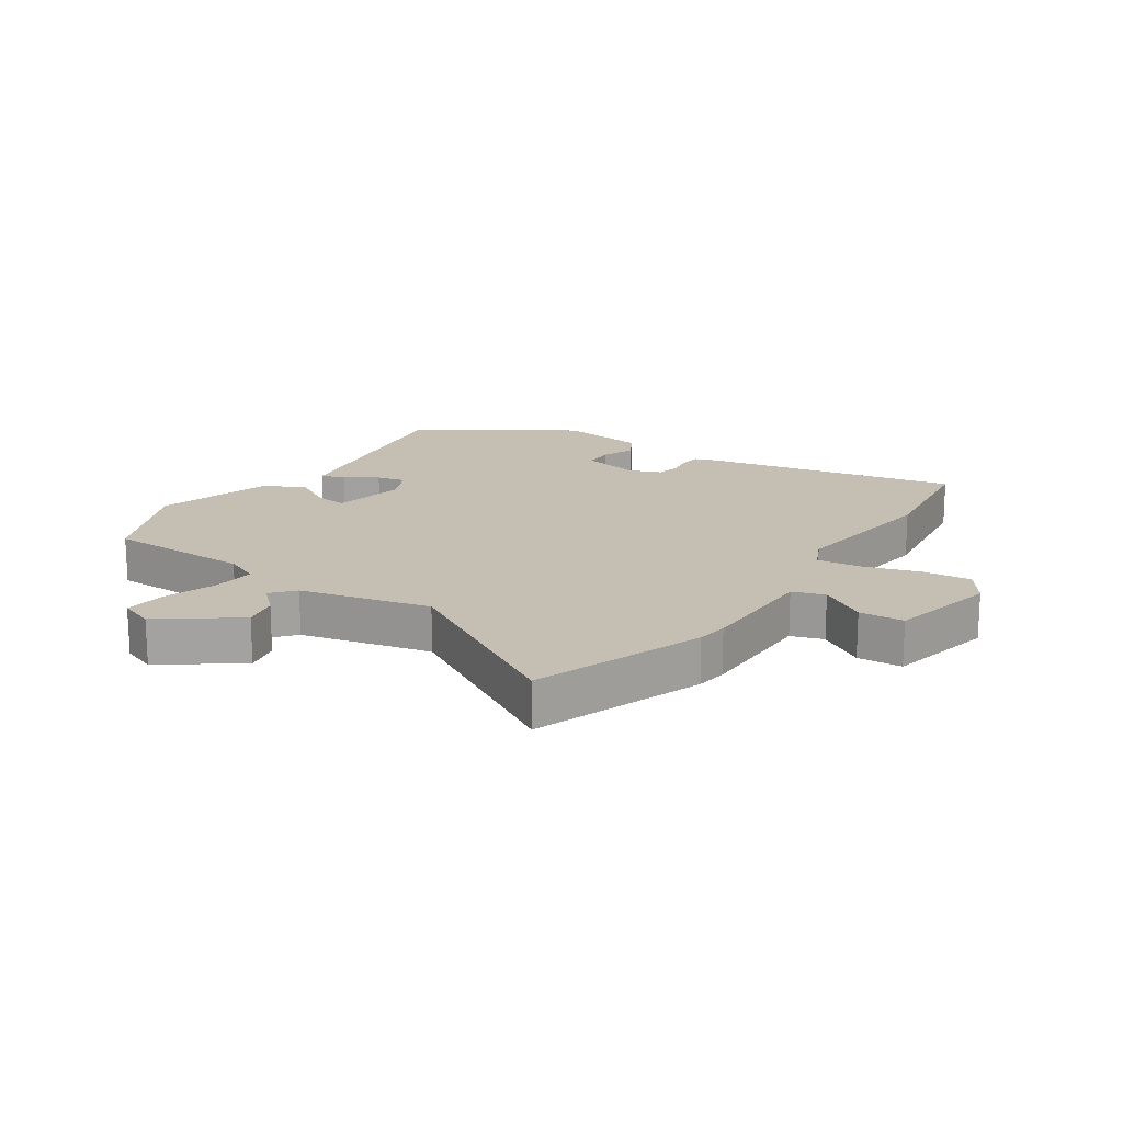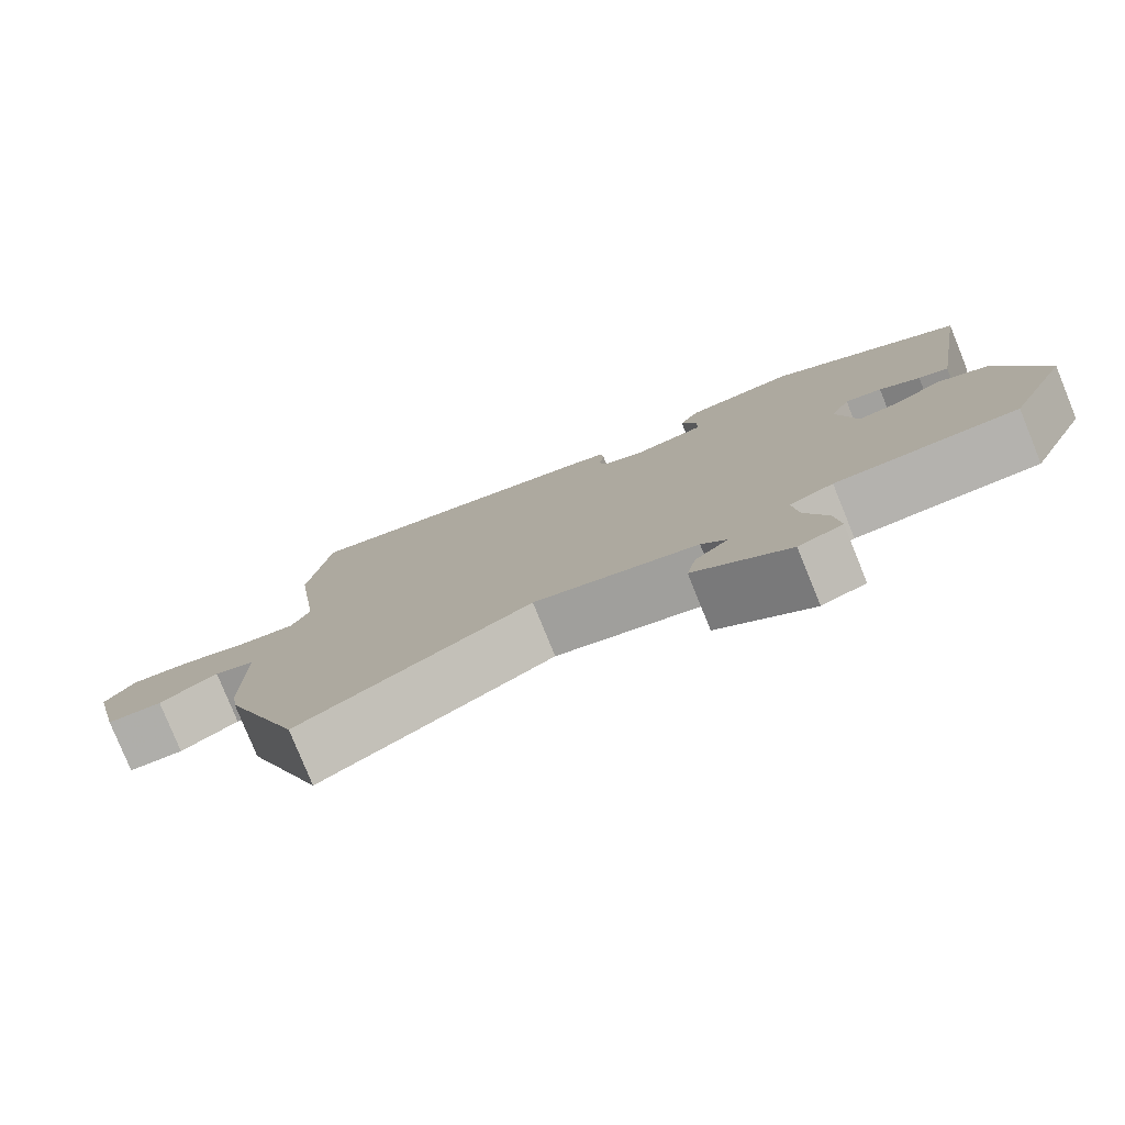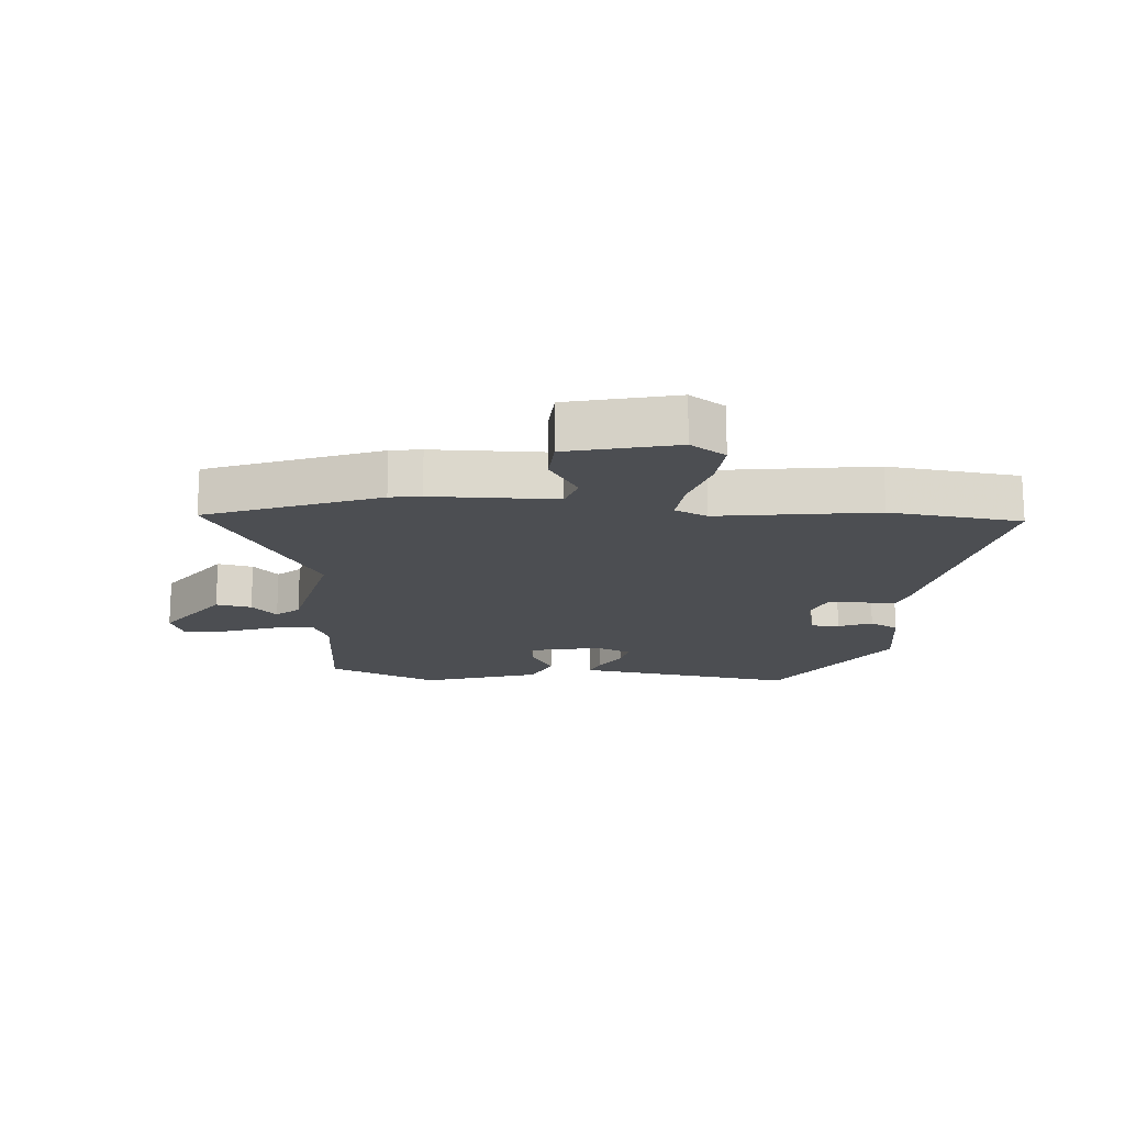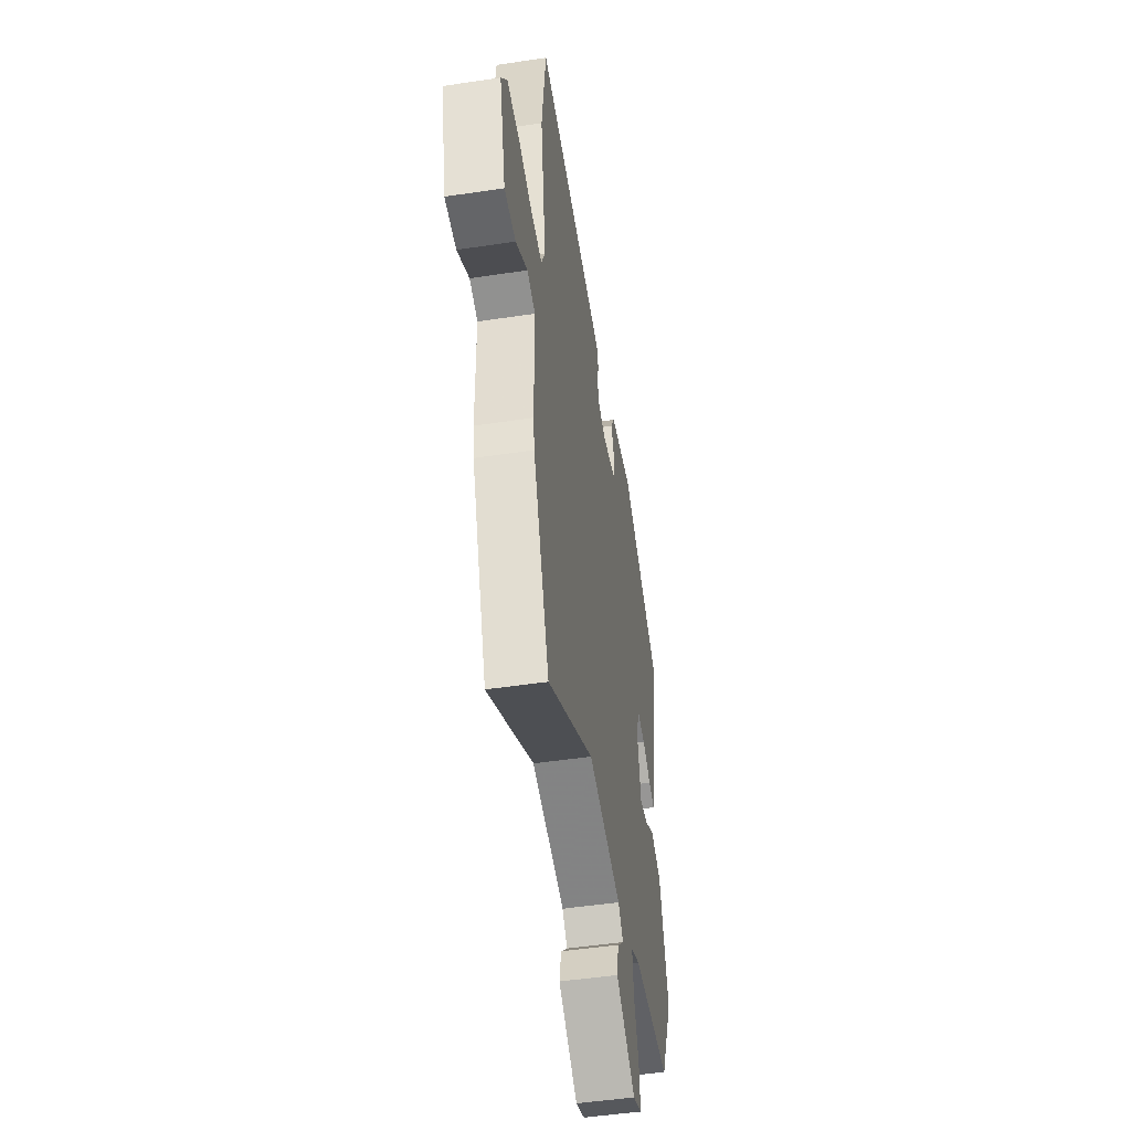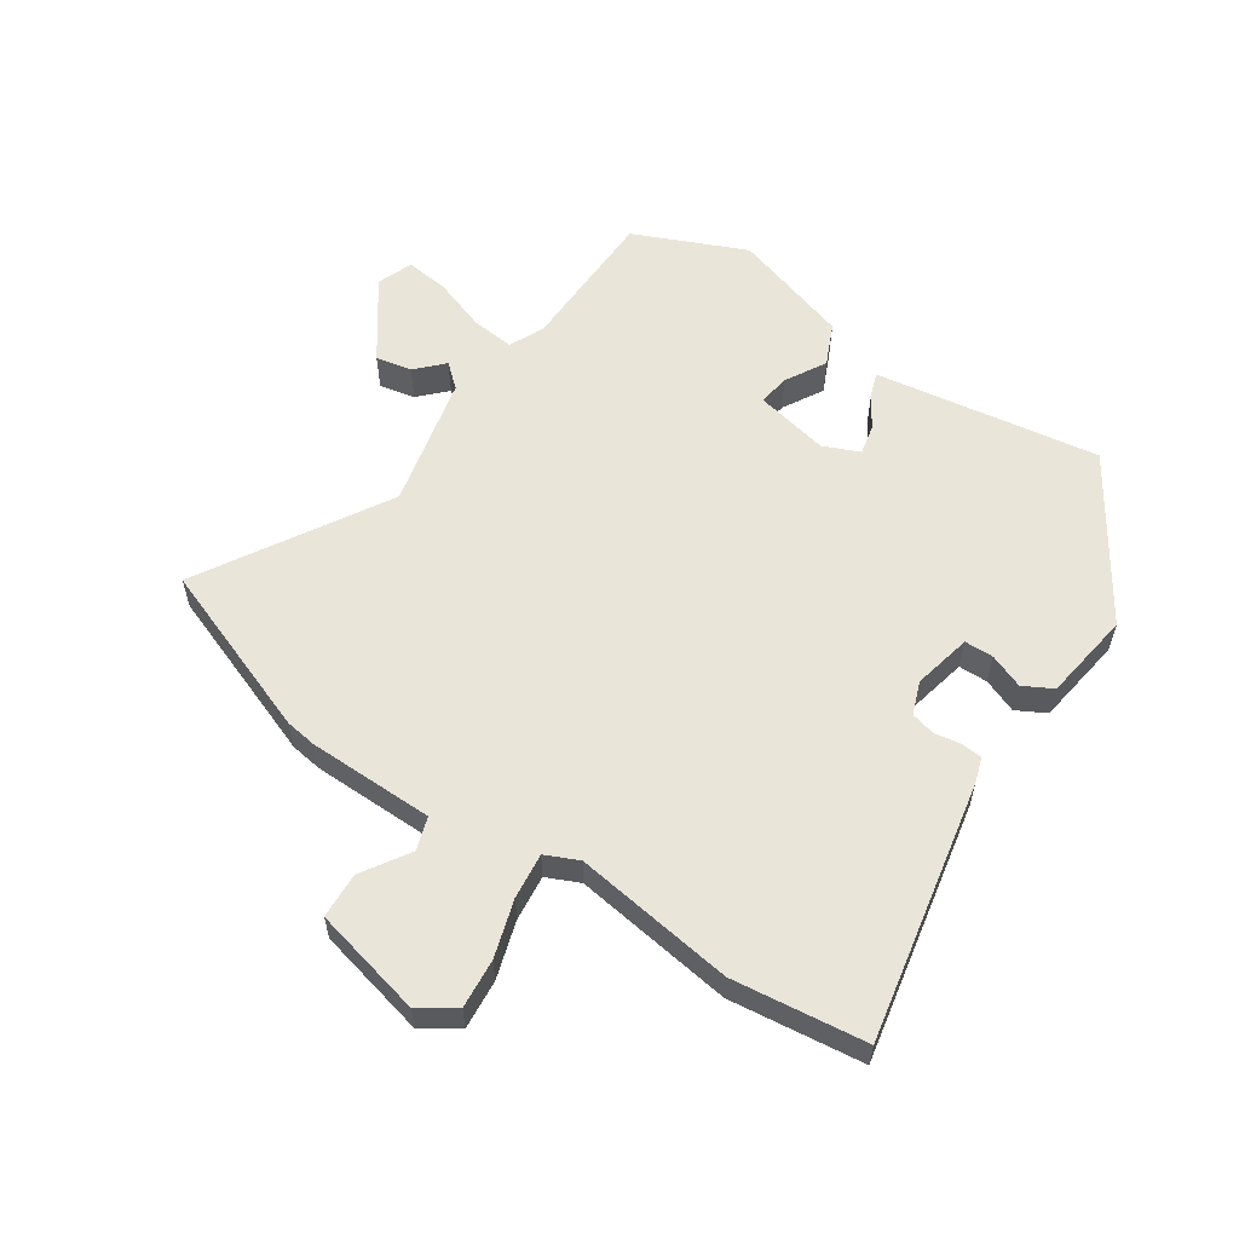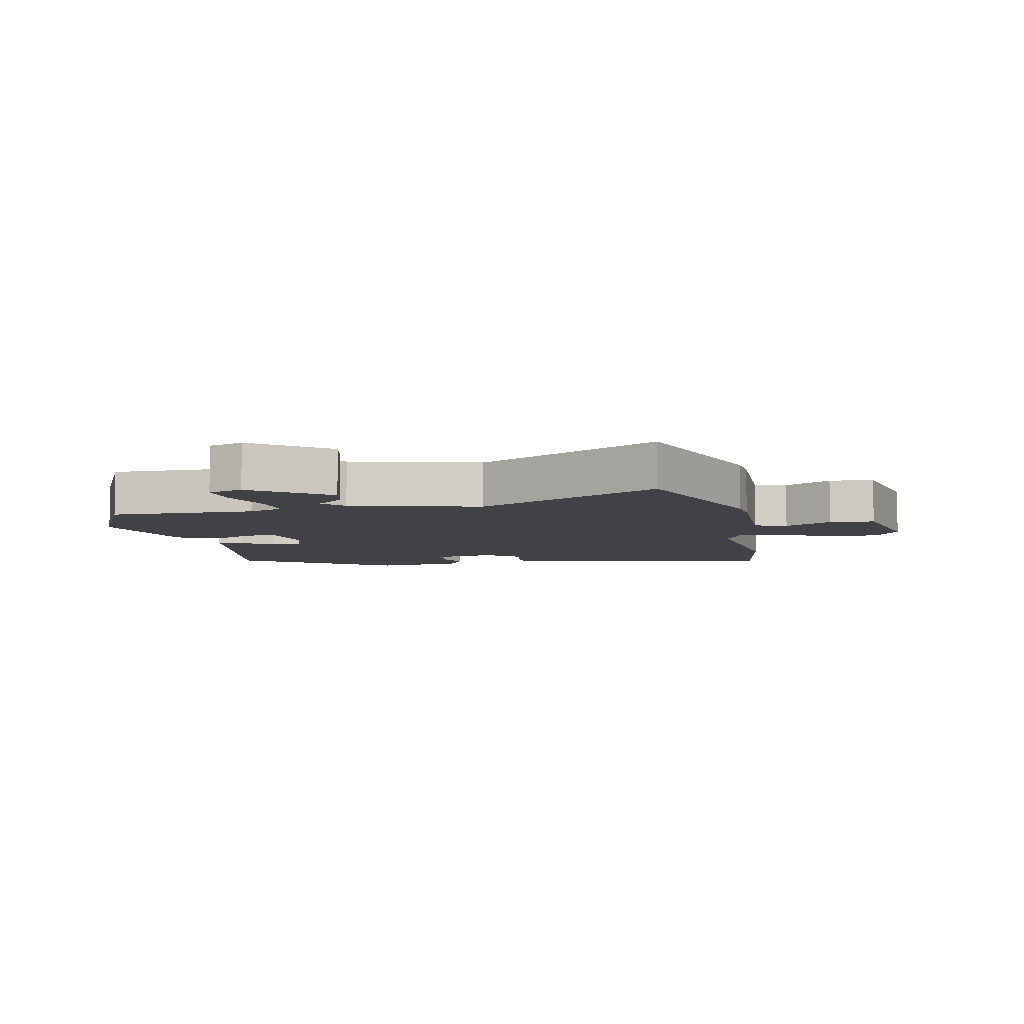
<metadata>
{"format":"obj","ext":"obj","renderer":"f3d","projection":"perspective","resolution":1024,"background":"white","views":[{"elev":17.6,"azim":-146.4,"up":"+Y"},{"elev":-79.3,"azim":22.1,"up":"+Z"},{"elev":-16.7,"azim":-93.9,"up":"+Y"},{"elev":-48.5,"azim":-80.4,"up":"+Z"},{"elev":58.3,"azim":-55.9,"up":"+Y"},{"elev":-6.6,"azim":-169.6,"up":"+Y"}]}
</metadata>
<code>
v 0.499 0.07 0.337
v 0.45 0.07 0.031
v 0.442 0.07 -0.018
v 0.404 0.07 -0.004
v 0.352 0.07 0.029
v 0.305 0.07 0.039
v 0.28 0.07 -0.018
v 0.304 0.07 -0.135
v 0.354 0.07 -0.128
v 0.418 0.07 -0.092
v 0.484 0.07 -0.122
v 0.541 0.07 -0.31
v 0.463 0.07 -0.486
v 0.23 0.07 -0.49
v 0.174 0.07 -0.515
v 0.181 0.07 -0.584
v 0.21 0.07 -0.668
v 0.217 0.07 -0.736
v 0.161 0.07 -0.757
v 0.039 0.07 -0.669
v 0.051 0.07 -0.612
v 0.093 0.07 -0.572
v 0.061 0.07 -0.535
v -0.148 0.07 -0.486
v -0.442 0.07 -0.658
v -0.543 0.07 -0.384
v -0.55 0.07 -0.334
v -0.551 0.07 -0.135
v -0.603 0.07 -0.118
v -0.678 0.07 -0.165
v -0.75 0.07 -0.161
v -0.79 0.07 0.013
v -0.752 0.07 0.069
v -0.674 0.07 0.062
v -0.584 0.07 0.034
v -0.512 0.07 0.026
v -0.488 0.07 0.078
v -0.522 0.07 0.331
v -0.495 0.07 0.541
v -0.086 0.07 0.459
v -0.047 0.07 0.446
v -0.044 0.07 0.412
v -0.051 0.07 0.371
v -0.042 0.07 0.333
v 0.01 0.07 0.313
v 0.103 0.07 0.333
v 0.104 0.07 0.379
v 0.083 0.07 0.433
v 0.108 0.07 0.479
v 0.25 0.07 0.499
v 0.499 0 0.337
v 0.45 0 0.031
v 0.442 0 -0.018
v 0.404 0 -0.004
v 0.352 0 0.029
v 0.305 0 0.039
v 0.28 0 -0.018
v 0.304 0 -0.135
v 0.354 0 -0.128
v 0.418 0 -0.092
v 0.484 0 -0.122
v 0.541 0 -0.31
v 0.463 0 -0.486
v 0.23 0 -0.49
v 0.174 0 -0.515
v 0.181 0 -0.584
v 0.21 0 -0.668
v 0.217 0 -0.736
v 0.161 0 -0.757
v 0.039 0 -0.669
v 0.051 0 -0.612
v 0.093 0 -0.572
v 0.061 0 -0.535
v -0.148 0 -0.486
v -0.442 0 -0.658
v -0.543 0 -0.384
v -0.55 0 -0.334
v -0.551 0 -0.135
v -0.603 0 -0.118
v -0.678 0 -0.165
v -0.75 0 -0.161
v -0.79 0 0.013
v -0.752 0 0.069
v -0.674 0 0.062
v -0.584 0 0.034
v -0.512 0 0.026
v -0.488 0 0.078
v -0.522 0 0.331
v -0.495 0 0.541
v -0.086 0 0.459
v -0.047 0 0.446
v -0.044 0 0.412
v -0.051 0 0.371
v -0.042 0 0.333
v 0.01 0 0.313
v 0.103 0 0.333
v 0.104 0 0.379
v 0.083 0 0.433
v 0.108 0 0.479
v 0.25 0 0.499
f 3 4 5
f 2 3 5
f 1 2 5
f 50 1 5
f 49 50 5
f 48 49 5
f 47 48 5
f 46 47 5 6
f 45 46 6 7
f 44 45 7 8
f 41 42 43
f 40 41 43
f 39 40 43
f 38 39 43
f 37 38 43
f 36 37 43 44
f 33 34 35
f 32 33 35
f 31 32 35
f 30 31 35
f 29 30 35
f 28 29 35 36
f 36 44 8
f 28 36 8
f 27 28 8
f 26 27 8
f 25 26 8
f 24 25 8
f 20 21 22
f 19 20 22
f 18 19 22
f 17 18 22
f 16 17 22
f 15 16 22 23
f 24 8 9
f 23 24 9
f 15 23 9
f 14 15 9
f 12 13 14
f 11 12 14
f 10 11 14
f 9 10 14
f 55 54 53
f 55 53 52
f 55 52 51
f 55 51 100
f 55 100 99
f 55 99 98
f 55 98 97
f 56 55 97 96
f 57 56 96 95
f 58 57 95 94
f 93 92 91
f 93 91 90
f 93 90 89
f 93 89 88
f 93 88 87
f 94 93 87 86
f 85 84 83
f 85 83 82
f 85 82 81
f 85 81 80
f 85 80 79
f 86 85 79 78
f 58 94 86
f 58 86 78
f 58 78 77
f 58 77 76
f 58 76 75
f 58 75 74
f 72 71 70
f 72 70 69
f 72 69 68
f 72 68 67
f 72 67 66
f 73 72 66 65
f 59 58 74
f 59 74 73
f 59 73 65
f 59 65 64
f 64 63 62
f 64 62 61
f 64 61 60
f 64 60 59
f 1 51 52 2
f 2 52 53 3
f 3 53 54 4
f 4 54 55 5
f 5 55 56 6
f 6 56 57 7
f 7 57 58 8
f 8 58 59 9
f 9 59 60 10
f 10 60 61 11
f 11 61 62 12
f 12 62 63 13
f 13 63 64 14
f 14 64 65 15
f 15 65 66 16
f 16 66 67 17
f 17 67 68 18
f 18 68 69 19
f 19 69 70 20
f 20 70 71 21
f 21 71 72 22
f 22 72 73 23
f 23 73 74 24
f 24 74 75 25
f 25 75 76 26
f 26 76 77 27
f 27 77 78 28
f 28 78 79 29
f 29 79 80 30
f 30 80 81 31
f 31 81 82 32
f 32 82 83 33
f 33 83 84 34
f 34 84 85 35
f 35 85 86 36
f 36 86 87 37
f 37 87 88 38
f 38 88 89 39
f 39 89 90 40
f 40 90 91 41
f 41 91 92 42
f 42 92 93 43
f 43 93 94 44
f 44 94 95 45
f 45 95 96 46
f 46 96 97 47
f 47 97 98 48
f 48 98 99 49
f 49 99 100 50
f 50 100 51 1

</code>
